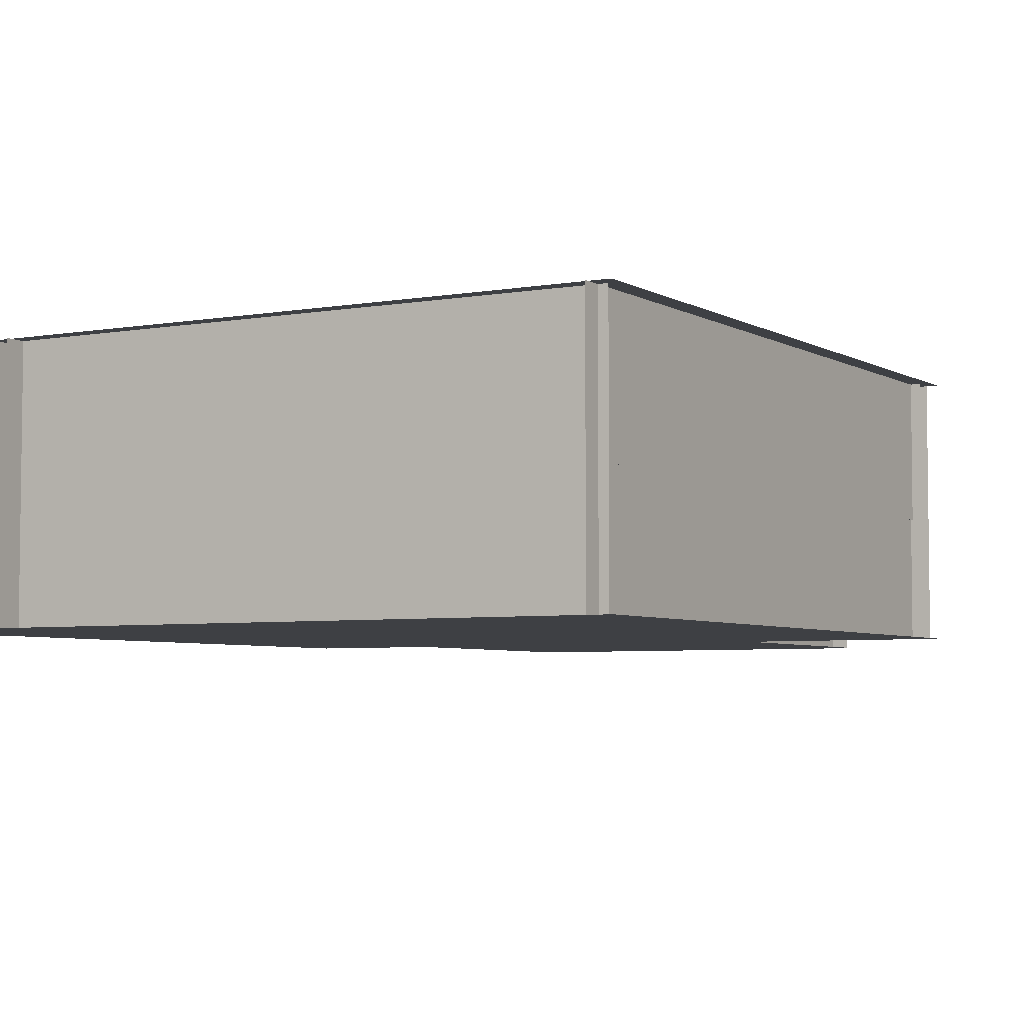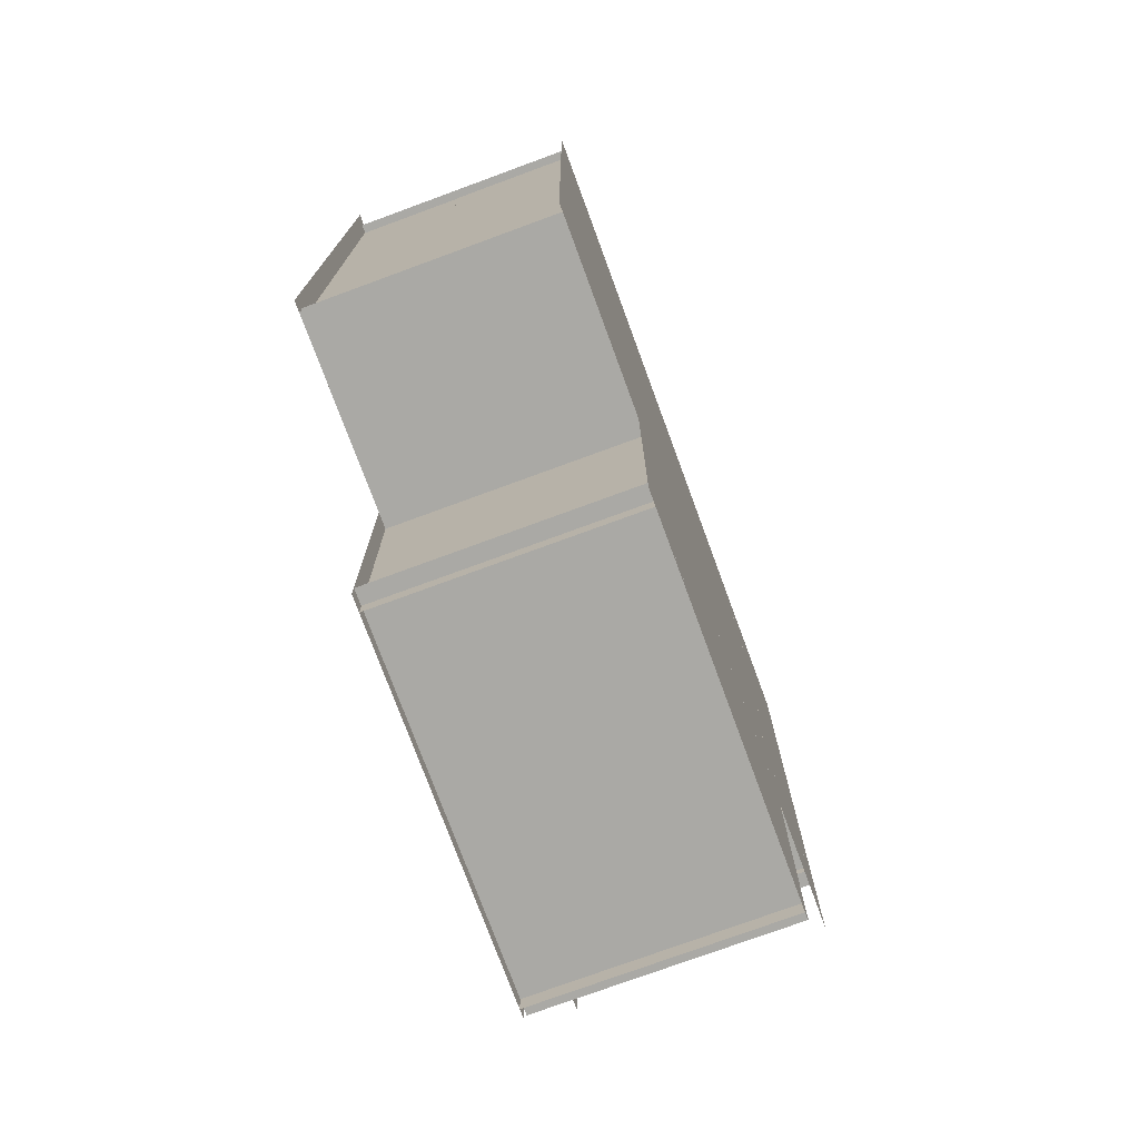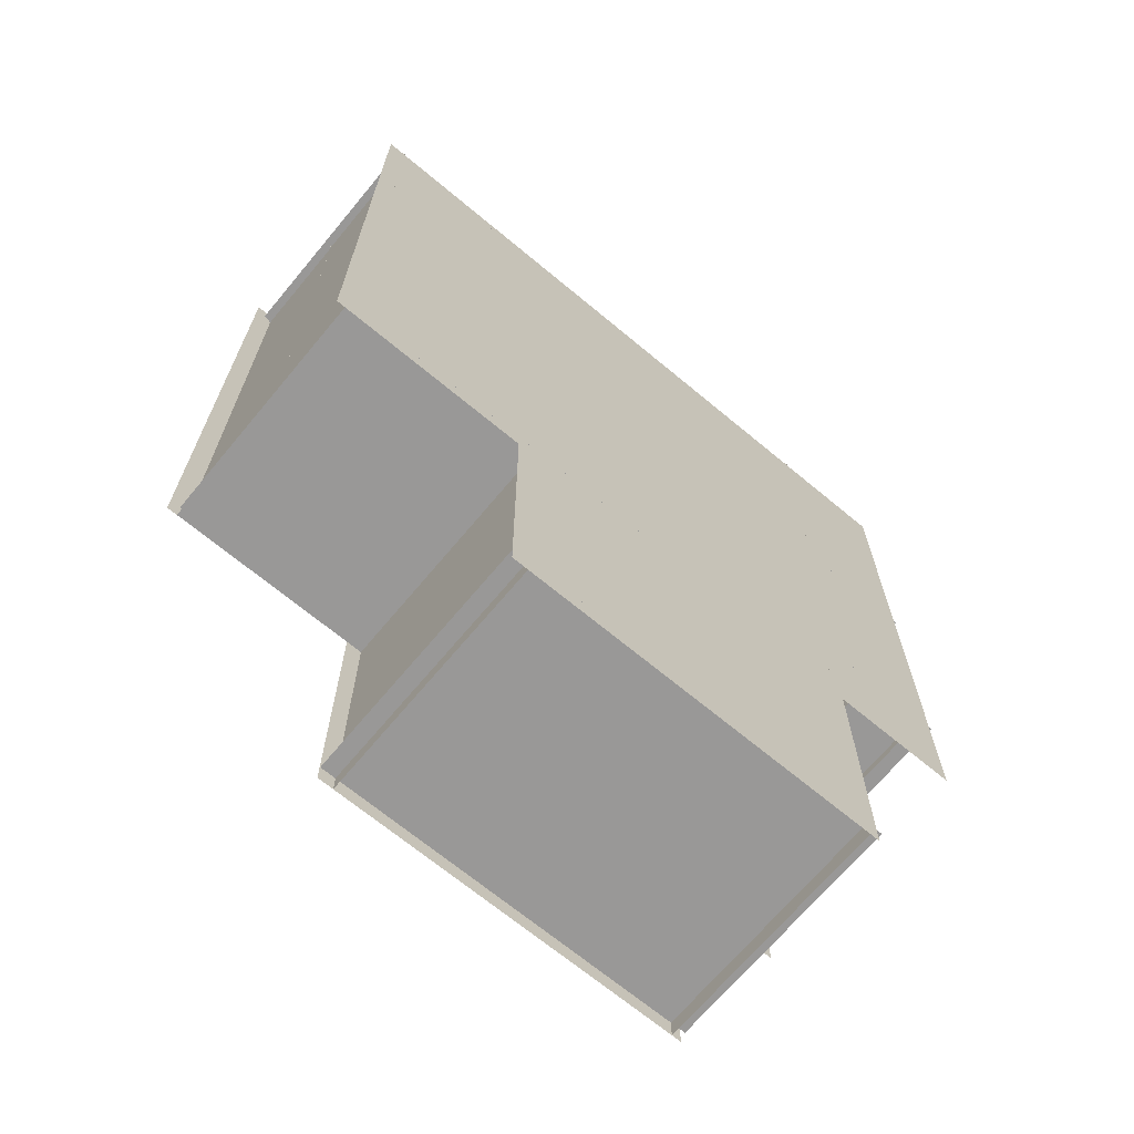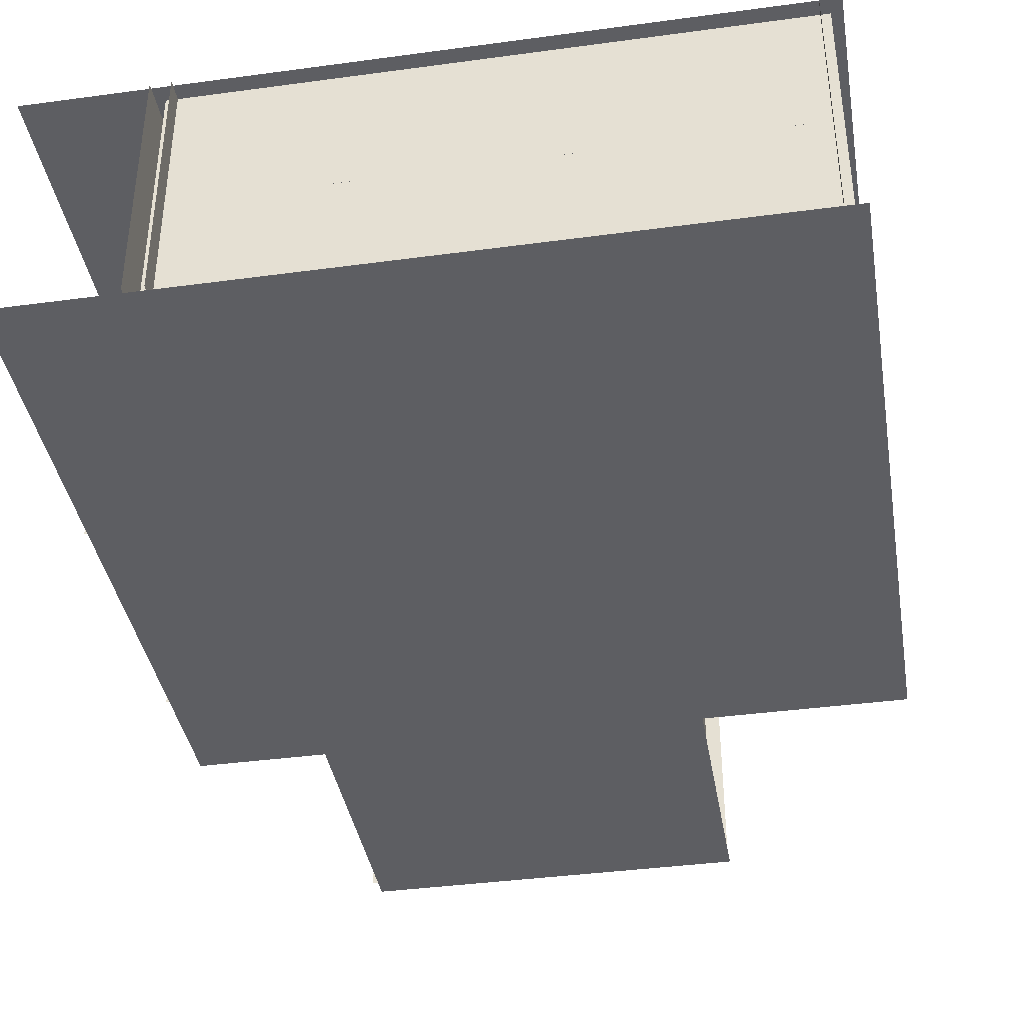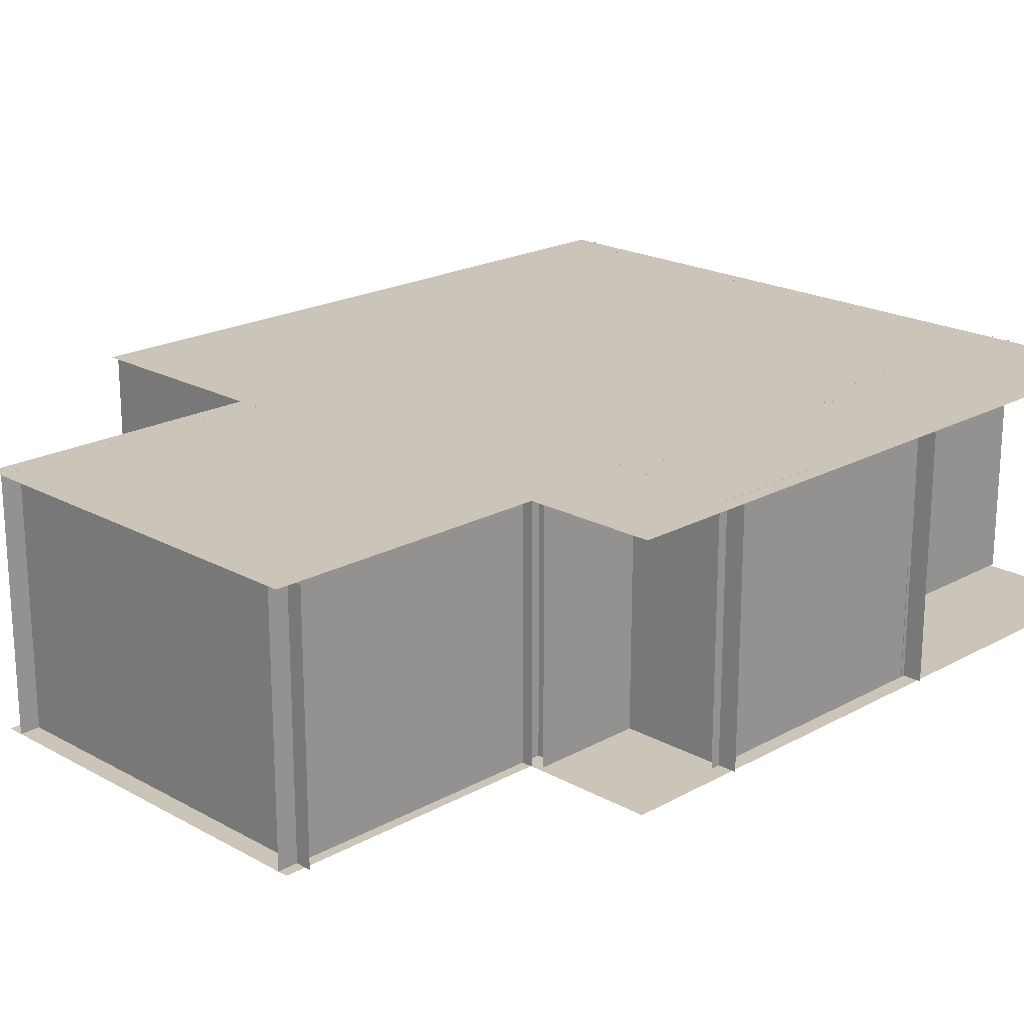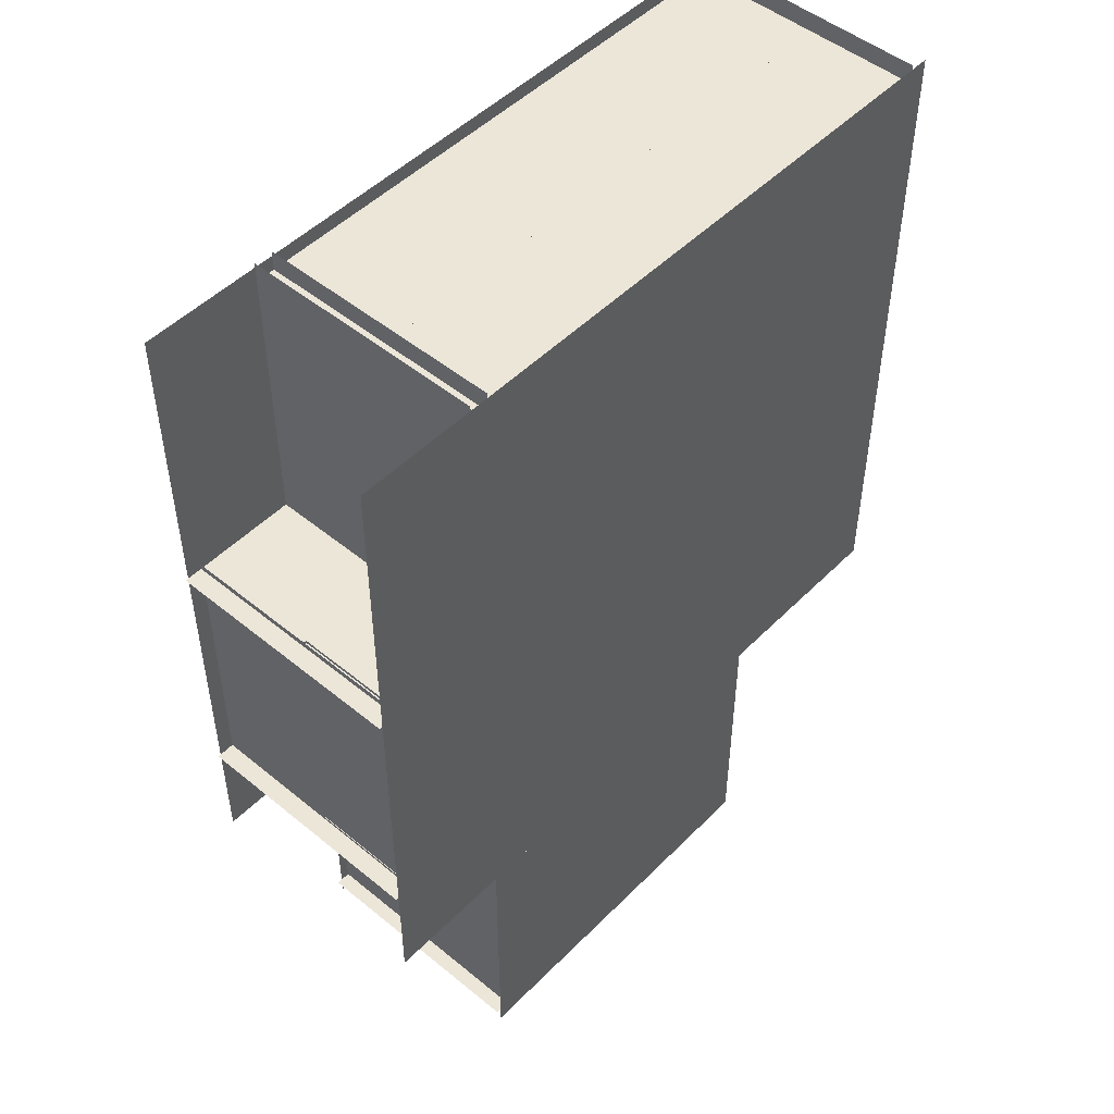
<metadata>
{"format":"obj","ext":"obj","renderer":"f3d","projection":"perspective","resolution":1024,"background":"white","views":[{"elev":-4.7,"azim":30.1,"up":"+Y"},{"elev":-75.4,"azim":110.2,"up":"+Z"},{"elev":-68.7,"azim":140.2,"up":"+Z"},{"elev":-39.1,"azim":9.6,"up":"+Y"},{"elev":20.4,"azim":-135.0,"up":"+Y"},{"elev":49.4,"azim":-47.8,"up":"+Z"}]}
</metadata>
<code>
v  -30 0.0207 37.92
v  -30 25.61 37.92
v  30 25.61 37.92
v  30 0.0207 37.92
g WallSouth
f 1 2 3
f 3 4 1
v  -16.04 20.61 -29.09
v  -16.04 0.0207 -29.09
v  30 0.0207 -29.09
v  30 25.61 -29.09
v  -30 25.61 -29.09
v  -30 0.0207 -29.09
v  -24.85 0.0207 -29.09
v  -24.85 20.61 -29.09
v  -24.85 20.61 -31.11
v  -24.85 0.0207 -31.11
v  -16.04 20.61 -31.11
v  -16.04 0.0207 -31.11
g WallNorth
f 5 6 7
f 5 7 8
f 5 8 9
f 10 11 12
f 9 10 12
f 5 9 12
f 13 12 11
f 11 14 13
f 15 5 12
f 12 13 15
f 15 16 6
f 6 5 15
v  -30.49 0.0207 -57.91
v  10.01 0.0207 -57.91
v  10.01 25.61 -57.91
v  -30.49 25.61 -57.91
g BathWallNorth
f 17 18 19
f 19 20 17
v  29.08 0.0207 -31.08
v  29.08 0.0207 39.98
v  29.08 25.61 39.98
v  29.08 25.61 -31.08
g WallEast
f 21 22 23
f 23 24 21
v  -43.77 0.0207 -18.95
v  -30.08 0.0207 -18.95
v  -30.08 25.61 -18.95
v  -43.77 25.61 -18.95
g WallClosetNorth
f 25 26 27
f 27 28 25
v  -43.77 0.0207 8.993
v  -43.77 25.61 8.993
v  -30.08 25.61 8.993
v  -30.08 0.0207 8.993
g WallClosetSouth
f 29 30 31
f 31 32 29
v  8.394 25.61 -30.36
v  8.394 25.61 -59.93
v  8.394 0.0207 -59.93
v  8.394 0.0207 -30.36
g BathWallEast
f 33 34 35
f 35 36 33
v  -28.87 25.61 -30.36
v  -28.87 0.0207 -30.36
v  -28.87 0.0207 -59.93
v  -28.87 25.61 -59.93
g BathWallWest
f 37 38 39
f 39 40 37
v  -24.85 0.3103 -31.11
v  -24.85 0.0207 -31.11
v  -30 0.0207 -31.11
v  -24.85 20.01 -31.11
v  -30 25.61 -31.11
v  30 25.61 -31.11
v  -16.05 20.01 -31.11
v  -16.05 20.61 -31.11
v  -24.85 20.61 -31.11
v  30 0.0207 -31.11
v  -16.04 0.3103 -31.11
v  -16.04 0.0207 -31.11
g BathWallSouth
f 41 42 43
f 44 41 43
f 44 43 45
f 46 47 48
f 49 44 45
f 45 46 48
f 48 49 45
f 47 46 50
f 51 47 50
f 52 51 50
v  31.11 25.61 39.52
v  -43.45 25.61 39.52
v  -43.45 25.61 -31.11
v  31.11 25.61 -31.11
g Roof1
f 53 54 55
f 55 56 53
v  -29.91 0.0206 -31.11
v  10.06 0.0206 -31.11
v  10.06 0.0206 -59.94
v  -29.91 0.0206 -59.94
g floor2
f 57 58 59
f 59 60 57
v  -29.87 11.9 37.92
v  29.32 11.9 37.92
v  29.32 11.9 37.45
v  -29.87 11.9 37.45
v  29.32 0.0206 37.45
v  -29.87 0.0206 37.45
g BoardSouth
f 61 62 63
f 63 64 61
f 65 66 64
f 64 63 65
v  29.08 11.9 37.84
v  29.08 11.9 -30.21
v  28.62 11.9 -30.21
v  28.62 11.9 37.84
v  28.62 0.0206 -30.21
v  28.62 0.0206 37.84
g BoardEast
f 67 68 69
f 69 70 67
f 71 72 70
f 70 69 71
v  -16.04 11.9 -29.09
v  -16.04 11.9 -28.63
v  29.32 11.9 -28.63
v  29.32 11.9 -29.09
v  -29.87 11.9 -28.63
v  -29.87 0.0206 -28.63
v  -24.85 0.0206 -28.63
v  -24.85 11.9 -28.63
v  -24.85 11.9 -29.09
v  -29.87 11.9 -29.09
v  -16.04 0.0206 -28.63
v  29.32 0.0206 -28.63
v  -24.85 0.0206 -29.09
v  -16.04 0.0206 -29.09
g BoardNorth
f 73 74 75
f 75 76 73
f 77 78 79
f 79 80 77
f 80 81 82
f 82 77 80
f 75 74 83
f 83 84 75
f 80 79 85
f 85 81 80
f 73 86 83
f 83 74 73
v  -28.87 11.9 37.84
v  -28.41 11.9 37.84
v  -28.41 11.9 7.061
v  -28.87 11.9 7.061
v  -28.41 0.0206 37.84
v  -28.41 0.0206 7.061
v  -28.41 11.9 -17.06
v  -28.41 0.0206 -17.06
v  -28.41 0.0206 -30.21
v  -28.41 11.9 -30.21
v  -28.87 11.9 -30.21
v  -28.87 11.9 -17.06
v  -28.87 0.0206 7.061
v  -28.87 0.0206 -17.06
g BoardEast001
f 87 88 89
f 89 90 87
f 88 91 92
f 92 89 88
f 93 94 95
f 95 96 93
f 97 98 93
f 93 96 97
f 89 92 99
f 99 90 89
f 98 100 94
f 94 93 98
v  -41.82 11.9 -19.2
v  -41.82 11.9 9.328
v  -41.35 11.9 9.328
v  -41.35 11.9 -19.2
v  -41.35 0.0206 9.328
v  -41.35 0.0206 -19.2
g BoardClosetWest
f 101 102 103
f 103 104 101
f 104 103 105
f 105 106 104
v  -30.64 11.9 8.529
v  -41.87 11.9 8.529
v  -41.87 11.9 8.993
v  -30.64 11.9 8.993
v  -30.64 0.0206 8.529
v  -41.87 0.0206 8.529
g BoardClosetSouth
f 107 108 109
f 109 110 107
f 108 107 111
f 111 112 108
v  -30.64 11.9 -18.95
v  -41.87 11.9 -18.95
v  -41.87 11.9 -18.48
v  -30.64 11.9 -18.48
v  -41.87 0.0206 -18.48
v  -30.64 0.0206 -18.48
g BoardClosetNorth
f 113 114 115
f 115 116 113
f 116 115 117
f 117 118 116
v  10.06 25.61 -31.11
v  -29.91 25.61 -31.11
v  -29.91 25.61 -59.94
v  10.06 25.61 -59.94
g Roof2
f 119 120 121
f 121 122 119
v  -43.45 0.0204 39.52
v  31.11 0.0204 39.52
v  31.11 0.0204 -31.11
v  -43.45 0.0204 -31.11
g floor1
f 123 124 125
f 125 126 123
v  -30.9 20.01 -17.05
v  -30.9 21.77 -30.55
v  -30.9 0.0207 -30.55
v  -30.9 0.0207 -17.05
v  -28.87 20.01 7.061
v  -28.87 25.61 40.02
v  -28.87 0.0207 40.02
v  -28.87 0.0207 7.061
v  -28.87 0.0207 -17.05
v  -28.87 20.01 -17.05
v  -30.9 20.01 7.061
v  -30.9 0.0207 7.061
v  -30.9 25.61 40.02
v  -30.9 25.61 -30.55
v  -30.9 0.0207 40.02
v  -28.87 21.77 -30.55
v  -28.87 25.61 -30.55
v  -28.87 0.0207 -30.55
g WallWest
f 127 128 129
f 129 130 127
f 131 132 133
f 133 134 131
f 130 135 136
f 136 127 130
f 127 136 131
f 131 137 127
f 138 137 131
f 131 134 138
f 127 137 139
f 127 139 140
f 127 140 128
f 141 139 137
f 137 138 141
f 136 142 143
f 136 143 132
f 136 132 131
f 142 136 135
f 135 144 142
v  -41.82 0.0207 -19.94
v  -41.82 25.61 -19.94
v  -41.82 25.61 9.632
v  -41.82 0.0207 9.632
g WallClosetWest
f 145 146 147
f 147 148 145

</code>
